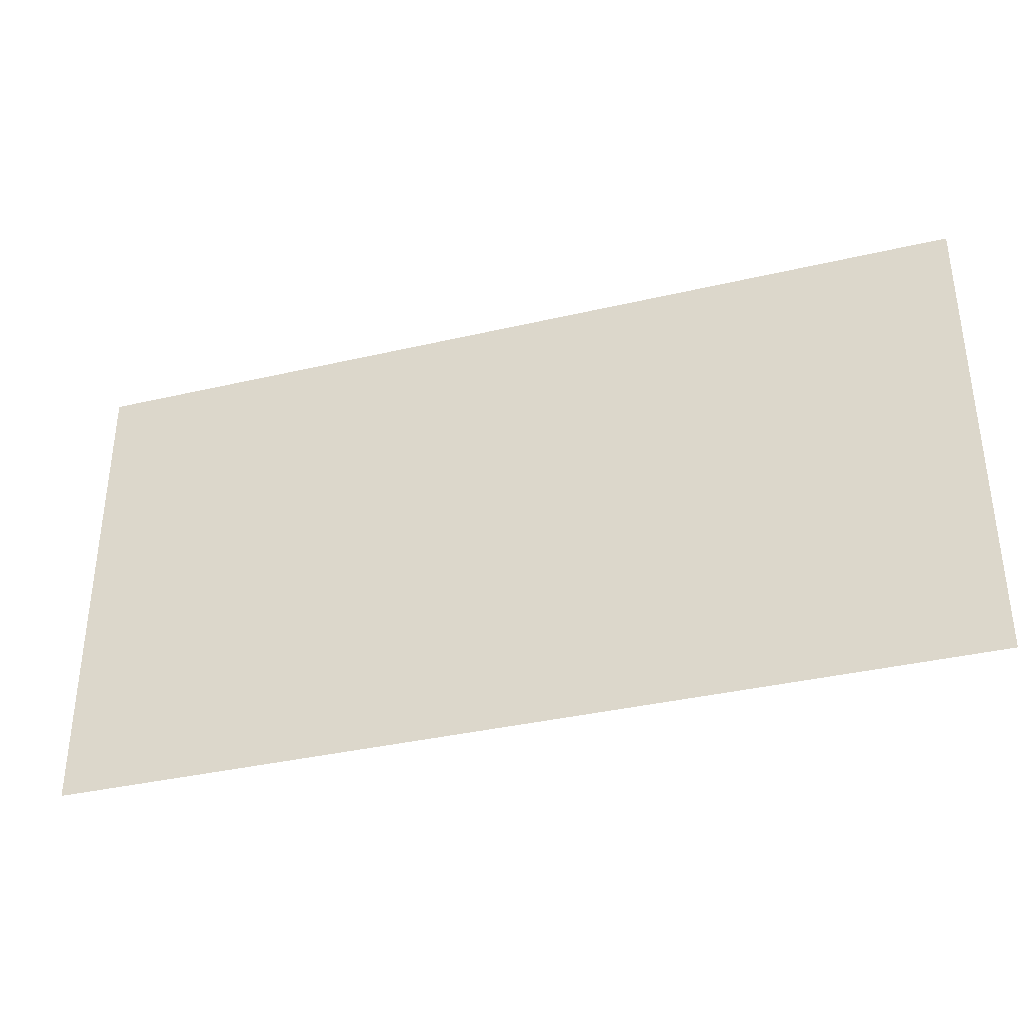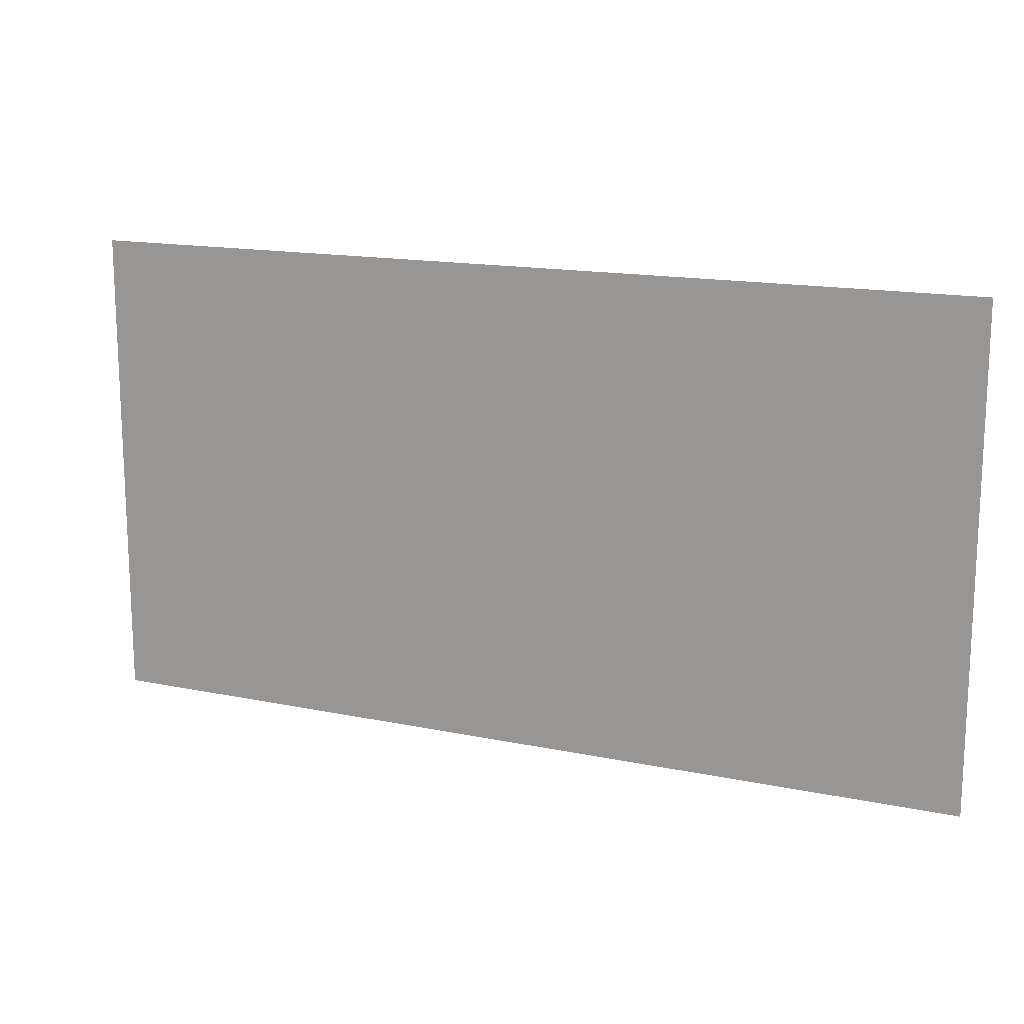
<metadata>
{"format":"obj","ext":"obj","renderer":"f3d","projection":"perspective","resolution":1024,"background":"white","views":[{"elev":-36.4,"azim":17.0,"up":"+Y"},{"elev":15.3,"azim":23.9,"up":"+Y"}]}
</metadata>
<code>
v 0 -1 0
v -1 -1 0
v -1 0 0
v 0 0 0
v -2 -1 0
v -2 0 0
v -3 -1 0
v -3 0 0
v -4 -1 0
v -4 0 0
v -5 -1 0
v -5 0 0
v -6 -1 0
v -6 0 0
v -7 -1 0
v -7 0 0
v -8 -1 0
v -8 0 0
v -9 -1 0
v -9 0 0
v -10 -1 0
v -10 0 0
v -11 -1 0
v -11 0 0
v -12 -1 0
v -12 0 0
v -13 -1 0
v -13 0 0
v -14 -1 0
v -14 0 0
v -15 -1 0
v -15 0 0
v -16 -1 0
v -16 0 0
v -17 -1 0
v -17 0 0
v -18 -1 0
v -18 0 0
v -19 -1 0
v -19 0 0
v -20 -1 0
v -20 0 0
v -21 -1 0
v -21 0 0
v -22 -1 0
v -22 0 0
v -23 -1 0
v -23 0 0
v -24 -1 0
v -24 0 0
v -25 -1 0
v -25 0 0
v -26 -1 0
v -26 0 0
v -27 -1 0
v -27 0 0
v -28 -1 0
v -28 0 0
v -29 -1 0
v -29 0 0
v -30 -1 0
v -30 0 0
v 0 -2 0
v -1 -2 0
v -2 -2 0
v -3 -2 0
v -4 -2 0
v -5 -2 0
v -6 -2 0
v -7 -2 0
v -8 -2 0
v -9 -2 0
v -10 -2 0
v -11 -2 0
v -12 -2 0
v -13 -2 0
v -14 -2 0
v -15 -2 0
v -16 -2 0
v -17 -2 0
v -18 -2 0
v -19 -2 0
v -20 -2 0
v -21 -2 0
v -22 -2 0
v -23 -2 0
v -24 -2 0
v -25 -2 0
v -26 -2 0
v -27 -2 0
v -28 -2 0
v -29 -2 0
v -30 -2 0
v 0 -3 0
v -1 -3 0
v -2 -3 0
v -3 -3 0
v -4 -3 0
v -5 -3 0
v -6 -3 0
v -7 -3 0
v -8 -3 0
v -9 -3 0
v -10 -3 0
v -11 -3 0
v -12 -3 0
v -13 -3 0
v -14 -3 0
v -15 -3 0
v -16 -3 0
v -17 -3 0
v -18 -3 0
v -19 -3 0
v -20 -3 0
v -21 -3 0
v -22 -3 0
v -23 -3 0
v -24 -3 0
v -25 -3 0
v -26 -3 0
v -27 -3 0
v -28 -3 0
v -29 -3 0
v -30 -3 0
v 0 -4 0
v -1 -4 0
v -2 -4 0
v -3 -4 0
v -4 -4 0
v -5 -4 0
v -6 -4 0
v -7 -4 0
v -8 -4 0
v -9 -4 0
v -10 -4 0
v -11 -4 0
v -12 -4 0
v -13 -4 0
v -14 -4 0
v -15 -4 0
v -16 -4 0
v -17 -4 0
v -18 -4 0
v -19 -4 0
v -20 -4 0
v -21 -4 0
v -22 -4 0
v -23 -4 0
v -24 -4 0
v -25 -4 0
v -26 -4 0
v -27 -4 0
v -28 -4 0
v -29 -4 0
v -30 -4 0
v 0 -5 0
v -1 -5 0
v -2 -5 0
v -3 -5 0
v -4 -5 0
v -5 -5 0
v -6 -5 0
v -7 -5 0
v -8 -5 0
v -9 -5 0
v -10 -5 0
v -11 -5 0
v -12 -5 0
v -13 -5 0
v -14 -5 0
v -15 -5 0
v -16 -5 0
v -17 -5 0
v -18 -5 0
v -19 -5 0
v -20 -5 0
v -21 -5 0
v -22 -5 0
v -23 -5 0
v -24 -5 0
v -25 -5 0
v -26 -5 0
v -27 -5 0
v -28 -5 0
v -29 -5 0
v -30 -5 0
v 0 -6 0
v -1 -6 0
v -2 -6 0
v -3 -6 0
v -4 -6 0
v -5 -6 0
v -6 -6 0
v -7 -6 0
v -8 -6 0
v -9 -6 0
v -10 -6 0
v -11 -6 0
v -12 -6 0
v -13 -6 0
v -14 -6 0
v -15 -6 0
v -16 -6 0
v -17 -6 0
v -18 -6 0
v -19 -6 0
v -20 -6 0
v -21 -6 0
v -22 -6 0
v -23 -6 0
v -24 -6 0
v -25 -6 0
v -26 -6 0
v -27 -6 0
v -28 -6 0
v -29 -6 0
v -30 -6 0
v 0 -7 0
v -1 -7 0
v -2 -7 0
v -3 -7 0
v -4 -7 0
v -5 -7 0
v -6 -7 0
v -7 -7 0
v -8 -7 0
v -9 -7 0
v -10 -7 0
v -11 -7 0
v -12 -7 0
v -13 -7 0
v -14 -7 0
v -15 -7 0
v -16 -7 0
v -17 -7 0
v -18 -7 0
v -19 -7 0
v -20 -7 0
v -21 -7 0
v -22 -7 0
v -23 -7 0
v -24 -7 0
v -25 -7 0
v -26 -7 0
v -27 -7 0
v -28 -7 0
v -29 -7 0
v -30 -7 0
v 0 -8 0
v -1 -8 0
v -2 -8 0
v -3 -8 0
v -4 -8 0
v -5 -8 0
v -6 -8 0
v -7 -8 0
v -8 -8 0
v -9 -8 0
v -10 -8 0
v -11 -8 0
v -12 -8 0
v -13 -8 0
v -14 -8 0
v -15 -8 0
v -16 -8 0
v -17 -8 0
v -18 -8 0
v -19 -8 0
v -20 -8 0
v -21 -8 0
v -22 -8 0
v -23 -8 0
v -24 -8 0
v -25 -8 0
v -26 -8 0
v -27 -8 0
v -28 -8 0
v -29 -8 0
v -30 -8 0
v 0 -9 0
v -1 -9 0
v -2 -9 0
v -3 -9 0
v -4 -9 0
v -5 -9 0
v -6 -9 0
v -7 -9 0
v -8 -9 0
v -9 -9 0
v -10 -9 0
v -11 -9 0
v -12 -9 0
v -13 -9 0
v -14 -9 0
v -15 -9 0
v -16 -9 0
v -17 -9 0
v -18 -9 0
v -19 -9 0
v -20 -9 0
v -21 -9 0
v -22 -9 0
v -23 -9 0
v -24 -9 0
v -25 -9 0
v -26 -9 0
v -27 -9 0
v -28 -9 0
v -29 -9 0
v -30 -9 0
v 0 -10 0
v -1 -10 0
v -2 -10 0
v -3 -10 0
v -4 -10 0
v -5 -10 0
v -6 -10 0
v -7 -10 0
v -8 -10 0
v -9 -10 0
v -10 -10 0
v -11 -10 0
v -12 -10 0
v -13 -10 0
v -14 -10 0
v -15 -10 0
v -16 -10 0
v -17 -10 0
v -18 -10 0
v -19 -10 0
v -20 -10 0
v -21 -10 0
v -22 -10 0
v -23 -10 0
v -24 -10 0
v -25 -10 0
v -26 -10 0
v -27 -10 0
v -28 -10 0
v -29 -10 0
v -30 -10 0
v 0 -11 0
v -1 -11 0
v -2 -11 0
v -3 -11 0
v -4 -11 0
v -5 -11 0
v -6 -11 0
v -7 -11 0
v -8 -11 0
v -9 -11 0
v -10 -11 0
v -11 -11 0
v -12 -11 0
v -13 -11 0
v -14 -11 0
v -15 -11 0
v -16 -11 0
v -17 -11 0
v -18 -11 0
v -19 -11 0
v -20 -11 0
v -21 -11 0
v -22 -11 0
v -23 -11 0
v -24 -11 0
v -25 -11 0
v -26 -11 0
v -27 -11 0
v -28 -11 0
v -29 -11 0
v -30 -11 0
v 0 -12 0
v -1 -12 0
v -2 -12 0
v -3 -12 0
v -4 -12 0
v -5 -12 0
v -6 -12 0
v -7 -12 0
v -8 -12 0
v -9 -12 0
v -10 -12 0
v -11 -12 0
v -12 -12 0
v -13 -12 0
v -14 -12 0
v -15 -12 0
v -16 -12 0
v -17 -12 0
v -18 -12 0
v -19 -12 0
v -20 -12 0
v -21 -12 0
v -22 -12 0
v -23 -12 0
v -24 -12 0
v -25 -12 0
v -26 -12 0
v -27 -12 0
v -28 -12 0
v -29 -12 0
v -30 -12 0
v 0 -13 0
v -1 -13 0
v -2 -13 0
v -3 -13 0
v -4 -13 0
v -5 -13 0
v -6 -13 0
v -7 -13 0
v -8 -13 0
v -9 -13 0
v -10 -13 0
v -11 -13 0
v -12 -13 0
v -13 -13 0
v -14 -13 0
v -15 -13 0
v -16 -13 0
v -17 -13 0
v -18 -13 0
v -19 -13 0
v -20 -13 0
v -21 -13 0
v -22 -13 0
v -23 -13 0
v -24 -13 0
v -25 -13 0
v -26 -13 0
v -27 -13 0
v -28 -13 0
v -29 -13 0
v -30 -13 0
v 0 -14 0
v -1 -14 0
v -2 -14 0
v -3 -14 0
v -4 -14 0
v -5 -14 0
v -6 -14 0
v -7 -14 0
v -8 -14 0
v -9 -14 0
v -10 -14 0
v -11 -14 0
v -12 -14 0
v -13 -14 0
v -14 -14 0
v -15 -14 0
v -16 -14 0
v -17 -14 0
v -18 -14 0
v -19 -14 0
v -20 -14 0
v -21 -14 0
v -22 -14 0
v -23 -14 0
v -24 -14 0
v -25 -14 0
v -26 -14 0
v -27 -14 0
v -28 -14 0
v -29 -14 0
v -30 -14 0
v 0 -15 0
v -1 -15 0
v -2 -15 0
v -3 -15 0
v -4 -15 0
v -5 -15 0
v -6 -15 0
v -7 -15 0
v -8 -15 0
v -9 -15 0
v -10 -15 0
v -11 -15 0
v -12 -15 0
v -13 -15 0
v -14 -15 0
v -15 -15 0
v -16 -15 0
v -17 -15 0
v -18 -15 0
v -19 -15 0
v -20 -15 0
v -21 -15 0
v -22 -15 0
v -23 -15 0
v -24 -15 0
v -25 -15 0
v -26 -15 0
v -27 -15 0
v -28 -15 0
v -29 -15 0
v -30 -15 0
v 0 -16 0
v -1 -16 0
v -2 -16 0
v -3 -16 0
v -4 -16 0
v -5 -16 0
v -6 -16 0
v -7 -16 0
v -8 -16 0
v -9 -16 0
v -10 -16 0
v -11 -16 0
v -12 -16 0
v -13 -16 0
v -14 -16 0
v -15 -16 0
v -16 -16 0
v -17 -16 0
v -18 -16 0
v -19 -16 0
v -20 -16 0
v -21 -16 0
v -22 -16 0
v -23 -16 0
v -24 -16 0
v -25 -16 0
v -26 -16 0
v -27 -16 0
v -28 -16 0
v -29 -16 0
v -30 -16 0
g mesh_0001
f 1 2 3 4
f 2 5 6 3
f 5 7 8 6
f 7 9 10 8
f 9 11 12 10
f 11 13 14 12
f 13 15 16 14
f 15 17 18 16
f 17 19 20 18
f 19 21 22 20
f 21 23 24 22
f 23 25 26 24
f 25 27 28 26
f 27 29 30 28
f 29 31 32 30
f 31 33 34 32
f 33 35 36 34
f 35 37 38 36
f 37 39 40 38
f 39 41 42 40
f 41 43 44 42
f 43 45 46 44
f 45 47 48 46
f 47 49 50 48
f 49 51 52 50
f 51 53 54 52
f 53 55 56 54
f 55 57 58 56
f 57 59 60 58
f 59 61 62 60
f 63 64 2 1
f 64 65 5 2
f 65 66 7 5
f 66 67 9 7
f 67 68 11 9
f 68 69 13 11
f 69 70 15 13
f 70 71 17 15
f 71 72 19 17
f 72 73 21 19
f 73 74 23 21
f 74 75 25 23
f 75 76 27 25
f 76 77 29 27
f 77 78 31 29
f 78 79 33 31
f 79 80 35 33
f 80 81 37 35
f 81 82 39 37
f 82 83 41 39
f 83 84 43 41
f 84 85 45 43
f 85 86 47 45
f 86 87 49 47
f 87 88 51 49
f 88 89 53 51
f 89 90 55 53
f 90 91 57 55
f 91 92 59 57
f 92 93 61 59
f 94 95 64 63
f 95 96 65 64
f 96 97 66 65
f 97 98 67 66
f 98 99 68 67
f 99 100 69 68
f 100 101 70 69
f 101 102 71 70
f 102 103 72 71
f 103 104 73 72
f 104 105 74 73
f 105 106 75 74
f 106 107 76 75
f 107 108 77 76
f 108 109 78 77
f 109 110 79 78
f 110 111 80 79
f 111 112 81 80
f 112 113 82 81
f 113 114 83 82
f 114 115 84 83
f 115 116 85 84
f 116 117 86 85
f 117 118 87 86
f 118 119 88 87
f 119 120 89 88
f 120 121 90 89
f 121 122 91 90
f 122 123 92 91
f 123 124 93 92
f 125 126 95 94
f 126 127 96 95
f 127 128 97 96
f 128 129 98 97
f 129 130 99 98
f 130 131 100 99
f 131 132 101 100
f 132 133 102 101
f 133 134 103 102
f 134 135 104 103
f 135 136 105 104
f 136 137 106 105
f 137 138 107 106
f 138 139 108 107
f 139 140 109 108
f 140 141 110 109
f 141 142 111 110
f 142 143 112 111
f 143 144 113 112
f 144 145 114 113
f 145 146 115 114
f 146 147 116 115
f 147 148 117 116
f 148 149 118 117
f 149 150 119 118
f 150 151 120 119
f 151 152 121 120
f 152 153 122 121
f 153 154 123 122
f 154 155 124 123
f 156 157 126 125
f 157 158 127 126
f 158 159 128 127
f 159 160 129 128
f 160 161 130 129
f 161 162 131 130
f 162 163 132 131
f 163 164 133 132
f 164 165 134 133
f 165 166 135 134
f 166 167 136 135
f 167 168 137 136
f 168 169 138 137
f 169 170 139 138
f 170 171 140 139
f 171 172 141 140
f 172 173 142 141
f 173 174 143 142
f 174 175 144 143
f 175 176 145 144
f 176 177 146 145
f 177 178 147 146
f 178 179 148 147
f 179 180 149 148
f 180 181 150 149
f 181 182 151 150
f 182 183 152 151
f 183 184 153 152
f 184 185 154 153
f 185 186 155 154
f 187 188 157 156
f 188 189 158 157
f 189 190 159 158
f 190 191 160 159
f 191 192 161 160
f 192 193 162 161
f 193 194 163 162
f 194 195 164 163
f 195 196 165 164
f 196 197 166 165
f 197 198 167 166
f 198 199 168 167
f 199 200 169 168
f 200 201 170 169
f 201 202 171 170
f 202 203 172 171
f 203 204 173 172
f 204 205 174 173
f 205 206 175 174
f 206 207 176 175
f 207 208 177 176
f 208 209 178 177
f 209 210 179 178
f 210 211 180 179
f 211 212 181 180
f 212 213 182 181
f 213 214 183 182
f 214 215 184 183
f 215 216 185 184
f 216 217 186 185
f 218 219 188 187
f 219 220 189 188
f 220 221 190 189
f 221 222 191 190
f 222 223 192 191
f 223 224 193 192
f 224 225 194 193
f 225 226 195 194
f 226 227 196 195
f 227 228 197 196
f 228 229 198 197
f 229 230 199 198
f 230 231 200 199
f 231 232 201 200
f 232 233 202 201
f 233 234 203 202
f 234 235 204 203
f 235 236 205 204
f 236 237 206 205
f 237 238 207 206
f 238 239 208 207
f 239 240 209 208
f 240 241 210 209
f 241 242 211 210
f 242 243 212 211
f 243 244 213 212
f 244 245 214 213
f 245 246 215 214
f 246 247 216 215
f 247 248 217 216
f 249 250 219 218
f 250 251 220 219
f 251 252 221 220
f 252 253 222 221
f 253 254 223 222
f 254 255 224 223
f 255 256 225 224
f 256 257 226 225
f 257 258 227 226
f 258 259 228 227
f 259 260 229 228
f 260 261 230 229
f 261 262 231 230
f 262 263 232 231
f 263 264 233 232
f 264 265 234 233
f 265 266 235 234
f 266 267 236 235
f 267 268 237 236
f 268 269 238 237
f 269 270 239 238
f 270 271 240 239
f 271 272 241 240
f 272 273 242 241
f 273 274 243 242
f 274 275 244 243
f 275 276 245 244
f 276 277 246 245
f 277 278 247 246
f 278 279 248 247
f 280 281 250 249
f 281 282 251 250
f 282 283 252 251
f 283 284 253 252
f 284 285 254 253
f 285 286 255 254
f 286 287 256 255
f 287 288 257 256
f 288 289 258 257
f 289 290 259 258
f 290 291 260 259
f 291 292 261 260
f 292 293 262 261
f 293 294 263 262
f 294 295 264 263
f 295 296 265 264
f 296 297 266 265
f 297 298 267 266
f 298 299 268 267
f 299 300 269 268
f 300 301 270 269
f 301 302 271 270
f 302 303 272 271
f 303 304 273 272
f 304 305 274 273
f 305 306 275 274
f 306 307 276 275
f 307 308 277 276
f 308 309 278 277
f 309 310 279 278
f 311 312 281 280
f 312 313 282 281
f 313 314 283 282
f 314 315 284 283
f 315 316 285 284
f 316 317 286 285
f 317 318 287 286
f 318 319 288 287
f 319 320 289 288
f 320 321 290 289
f 321 322 291 290
f 322 323 292 291
f 323 324 293 292
f 324 325 294 293
f 325 326 295 294
f 326 327 296 295
f 327 328 297 296
f 328 329 298 297
f 329 330 299 298
f 330 331 300 299
f 331 332 301 300
f 332 333 302 301
f 333 334 303 302
f 334 335 304 303
f 335 336 305 304
f 336 337 306 305
f 337 338 307 306
f 338 339 308 307
f 339 340 309 308
f 340 341 310 309
f 342 343 312 311
f 343 344 313 312
f 344 345 314 313
f 345 346 315 314
f 346 347 316 315
f 347 348 317 316
f 348 349 318 317
f 349 350 319 318
f 350 351 320 319
f 351 352 321 320
f 352 353 322 321
f 353 354 323 322
f 354 355 324 323
f 355 356 325 324
f 356 357 326 325
f 357 358 327 326
f 358 359 328 327
f 359 360 329 328
f 360 361 330 329
f 361 362 331 330
f 362 363 332 331
f 363 364 333 332
f 364 365 334 333
f 365 366 335 334
f 366 367 336 335
f 367 368 337 336
f 368 369 338 337
f 369 370 339 338
f 370 371 340 339
f 371 372 341 340
f 373 374 343 342
f 374 375 344 343
f 375 376 345 344
f 376 377 346 345
f 377 378 347 346
f 378 379 348 347
f 379 380 349 348
f 380 381 350 349
f 381 382 351 350
f 382 383 352 351
f 383 384 353 352
f 384 385 354 353
f 385 386 355 354
f 386 387 356 355
f 387 388 357 356
f 388 389 358 357
f 389 390 359 358
f 390 391 360 359
f 391 392 361 360
f 392 393 362 361
f 393 394 363 362
f 394 395 364 363
f 395 396 365 364
f 396 397 366 365
f 397 398 367 366
f 398 399 368 367
f 399 400 369 368
f 400 401 370 369
f 401 402 371 370
f 402 403 372 371
f 404 405 374 373
f 405 406 375 374
f 406 407 376 375
f 407 408 377 376
f 408 409 378 377
f 409 410 379 378
f 410 411 380 379
f 411 412 381 380
f 412 413 382 381
f 413 414 383 382
f 414 415 384 383
f 415 416 385 384
f 416 417 386 385
f 417 418 387 386
f 418 419 388 387
f 419 420 389 388
f 420 421 390 389
f 421 422 391 390
f 422 423 392 391
f 423 424 393 392
f 424 425 394 393
f 425 426 395 394
f 426 427 396 395
f 427 428 397 396
f 428 429 398 397
f 429 430 399 398
f 430 431 400 399
f 431 432 401 400
f 432 433 402 401
f 433 434 403 402
f 435 436 405 404
f 436 437 406 405
f 437 438 407 406
f 438 439 408 407
f 439 440 409 408
f 440 441 410 409
f 441 442 411 410
f 442 443 412 411
f 443 444 413 412
f 444 445 414 413
f 445 446 415 414
f 446 447 416 415
f 447 448 417 416
f 448 449 418 417
f 449 450 419 418
f 450 451 420 419
f 451 452 421 420
f 452 453 422 421
f 453 454 423 422
f 454 455 424 423
f 455 456 425 424
f 456 457 426 425
f 457 458 427 426
f 458 459 428 427
f 459 460 429 428
f 460 461 430 429
f 461 462 431 430
f 462 463 432 431
f 463 464 433 432
f 464 465 434 433
f 466 467 436 435
f 467 468 437 436
f 468 469 438 437
f 469 470 439 438
f 470 471 440 439
f 471 472 441 440
f 472 473 442 441
f 473 474 443 442
f 474 475 444 443
f 475 476 445 444
f 476 477 446 445
f 477 478 447 446
f 478 479 448 447
f 479 480 449 448
f 480 481 450 449
f 481 482 451 450
f 482 483 452 451
f 483 484 453 452
f 484 485 454 453
f 485 486 455 454
f 486 487 456 455
f 487 488 457 456
f 488 489 458 457
f 489 490 459 458
f 490 491 460 459
f 491 492 461 460
f 492 493 462 461
f 493 494 463 462
f 494 495 464 463
f 495 496 465 464
f 497 498 467 466
f 498 499 468 467
f 499 500 469 468
f 500 501 470 469
f 501 502 471 470
f 502 503 472 471
f 503 504 473 472
f 504 505 474 473
f 505 506 475 474
f 506 507 476 475
f 507 508 477 476
f 508 509 478 477
f 509 510 479 478
f 510 511 480 479
f 511 512 481 480
f 512 513 482 481
f 513 514 483 482
f 514 515 484 483
f 515 516 485 484
f 516 517 486 485
f 517 518 487 486
f 518 519 488 487
f 519 520 489 488
f 520 521 490 489
f 521 522 491 490
f 522 523 492 491
f 523 524 493 492
f 524 525 494 493
f 525 526 495 494
f 526 527 496 495
g mesh_0002
f 27 29 30 28
f 29 31 32 30
f 31 33 34 32
f 33 35 36 34
f 35 37 38 36
f 76 77 29 27
f 77 78 31 29
f 78 79 33 31
f 79 80 35 33
f 80 81 37 35
f 107 108 77 76
f 108 109 78 77
f 109 110 79 78
f 110 111 80 79
f 111 112 81 80
f 135 136 105 104
f 136 137 106 105
f 137 138 107 106
f 139 140 109 108
f 140 141 110 109
f 141 142 111 110
f 166 167 136 135
f 167 168 137 136
f 168 169 138 137
f 170 171 140 139
f 171 172 141 140
f 172 173 142 141
f 193 194 163 162
f 194 195 164 163
f 195 196 165 164
f 197 198 167 166
f 198 199 168 167
f 199 200 169 168
f 201 202 171 170
f 203 204 173 172
f 224 225 194 193
f 225 226 195 194
f 226 227 196 195
f 228 229 198 197
f 229 230 199 198
f 230 231 200 199
f 232 233 202 201
f 233 234 203 202
f 234 235 204 203
f 235 236 205 204
f 250 251 220 219
f 255 256 225 224
f 256 257 226 225
f 263 264 233 232
f 264 265 234 233
f 265 266 235 234
f 266 267 236 235
f 267 268 237 236
f 268 269 238 237
f 269 270 239 238
f 281 282 251 250
f 286 287 256 255
f 287 288 257 256
f 288 289 258 257
f 293 294 263 262
f 294 295 264 263
f 295 296 265 264
f 296 297 266 265
f 297 298 267 266
f 298 299 268 267
f 299 300 269 268
f 300 301 270 269
f 312 313 282 281
f 325 326 295 294
f 327 328 297 296
f 328 329 298 297
f 329 330 299 298
f 330 331 300 299
f 331 332 301 300
f 350 351 320 319
f 351 352 321 320
f 356 357 326 325
f 358 359 328 327
f 359 360 329 328
f 360 361 330 329
f 361 362 331 330
f 362 363 332 331
f 381 382 351 350
f 382 383 352 351
f 387 388 357 356
f 388 389 358 357
f 389 390 359 358
f 390 391 360 359
f 391 392 361 360
f 392 393 362 361
f 393 394 363 362
f 419 420 389 388
f 420 421 390 389
f 446 447 416 415
f 447 448 417 416
f 449 450 419 418
f 450 451 420 419
f 451 452 421 420
f 476 477 446 445
f 477 478 447 446
f 478 479 448 447
f 479 480 449 448
f 481 482 451 450
f 482 483 452 451
g mesh_0003
f 67 68 11 9
f 68 69 13 11
f 69 70 15 13
f 89 90 55 53
f 91 92 59 57
f 98 99 68 67
f 99 100 69 68
f 112 113 82 81
f 113 114 83 82
f 114 115 84 83
f 115 116 85 84
f 120 121 90 89
f 121 122 91 90
f 122 123 92 91
f 130 131 100 99
f 143 144 113 112
f 144 145 114 113
f 145 146 115 114
f 146 147 116 115
f 151 152 121 120
f 152 153 122 121
f 166 167 136 135
f 168 169 138 137
f 176 177 146 145
f 182 183 152 151
f 199 200 169 168
f 232 233 202 201
f 233 234 203 202
f 234 235 204 203
f 263 264 233 232
f 264 265 234 233
f 265 266 235 234
f 294 295 264 263
f 295 296 265 264
f 296 297 266 265
f 339 340 309 308
f 369 370 339 338
f 370 371 340 339
f 371 372 341 340
f 400 401 370 369
f 402 403 372 371
f 429 430 399 398
f 430 431 400 399
f 431 432 401 400
f 432 433 402 401
f 460 461 430 429
f 461 462 431 430
f 462 463 432 431
f 463 464 433 432
f 493 494 463 462

</code>
